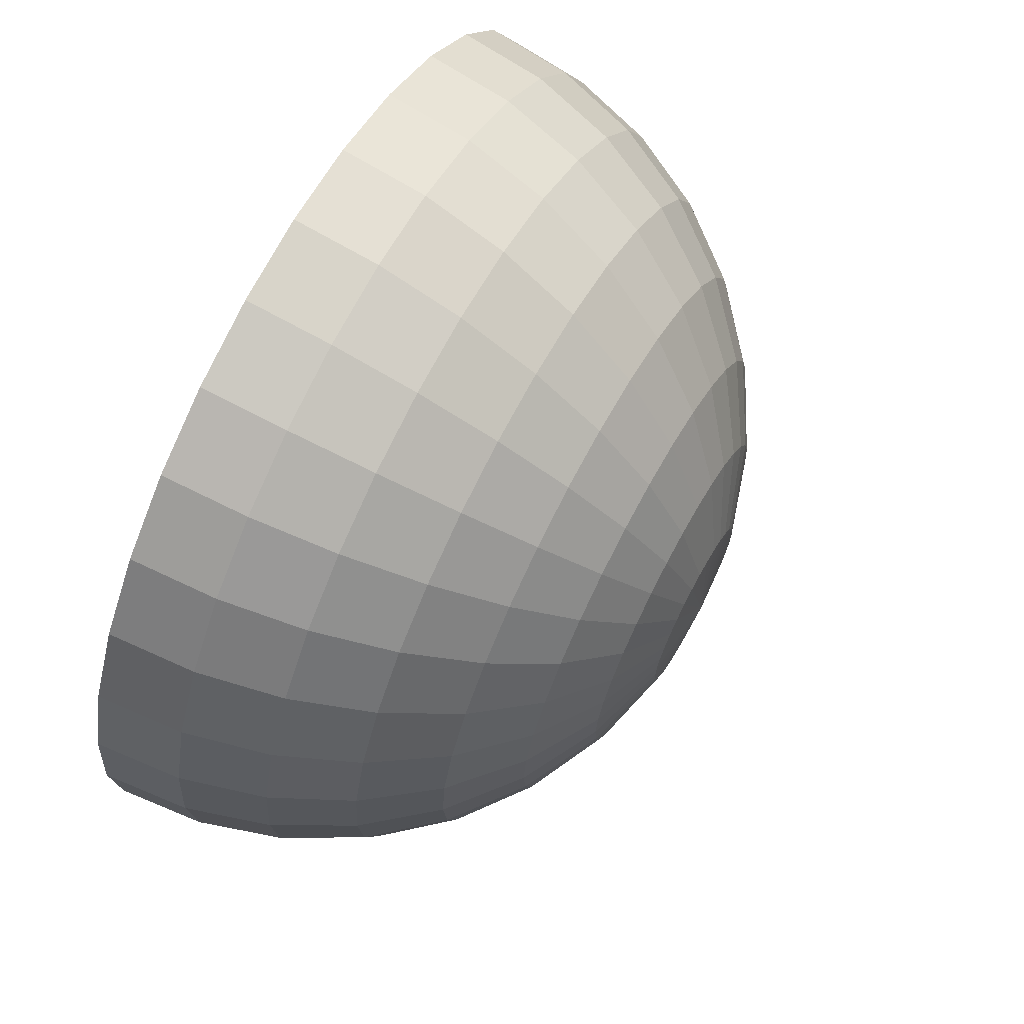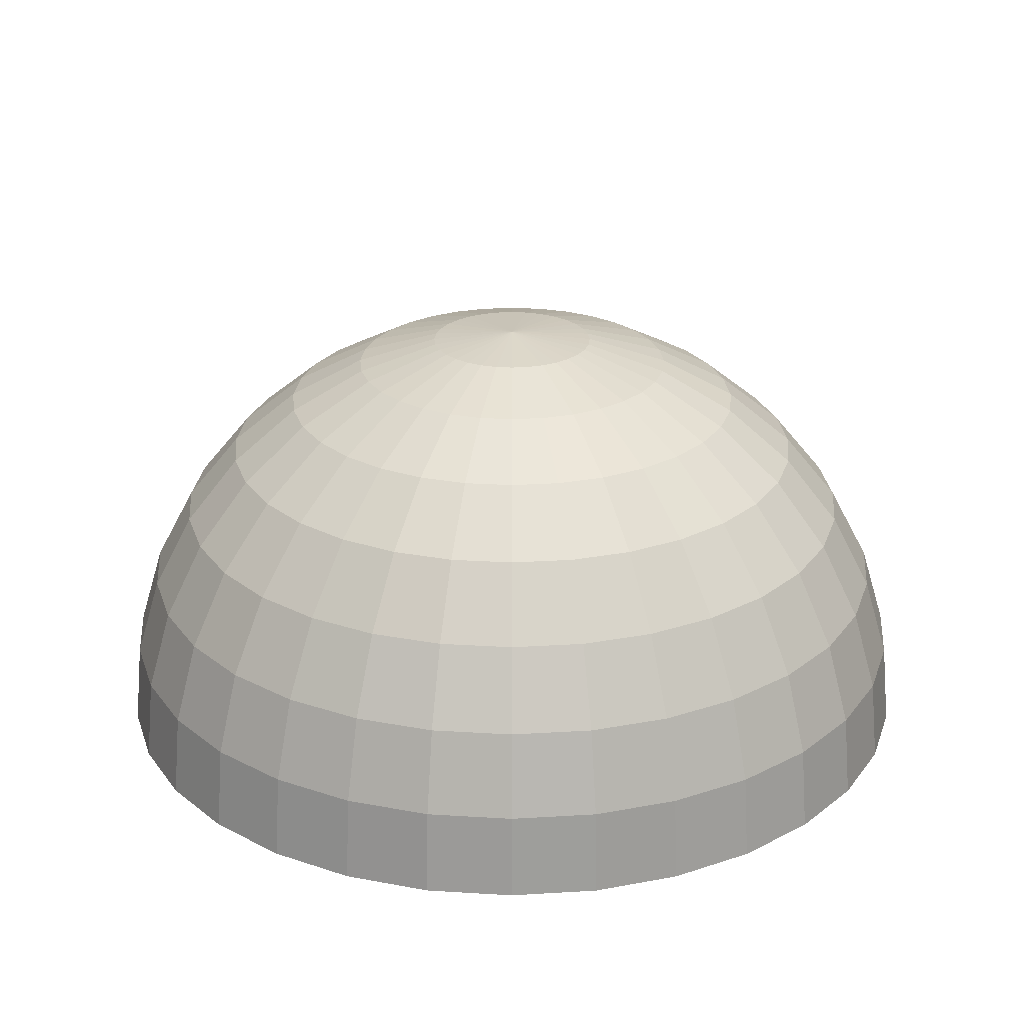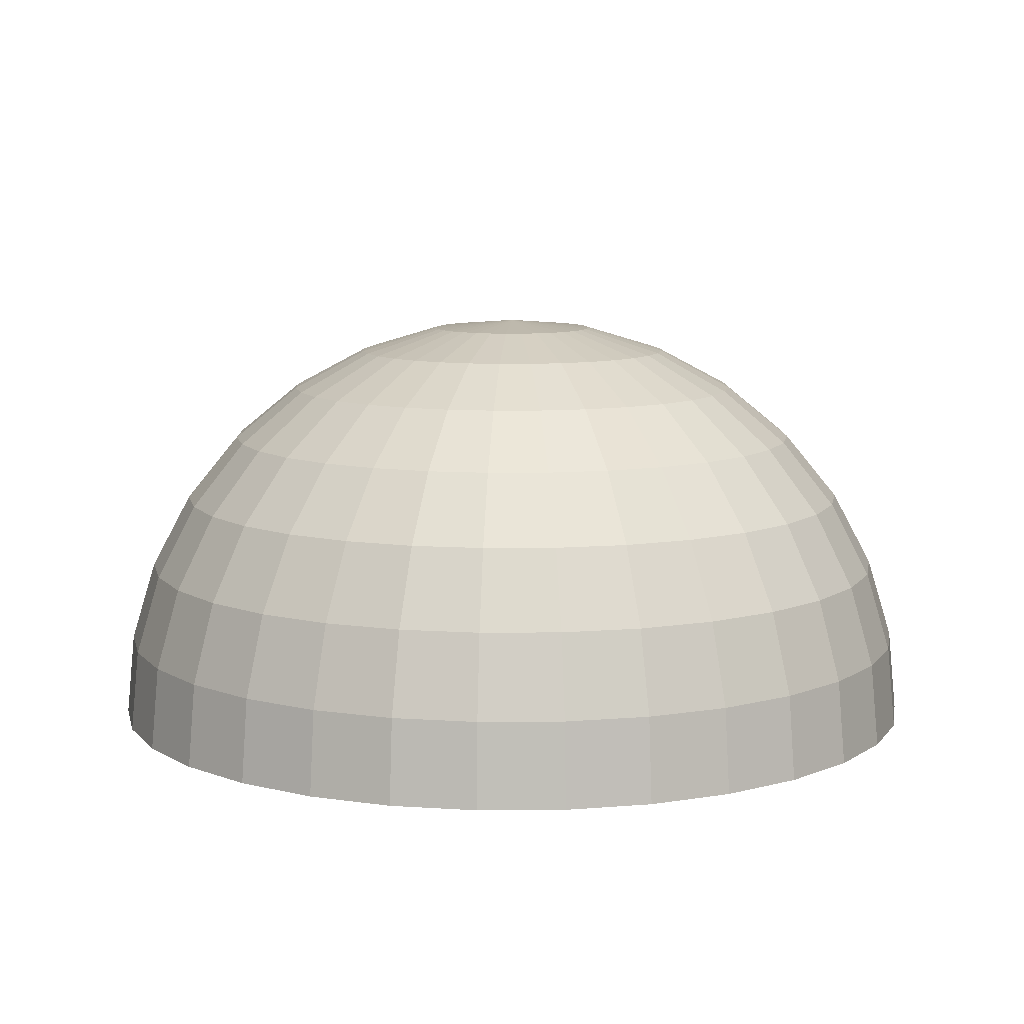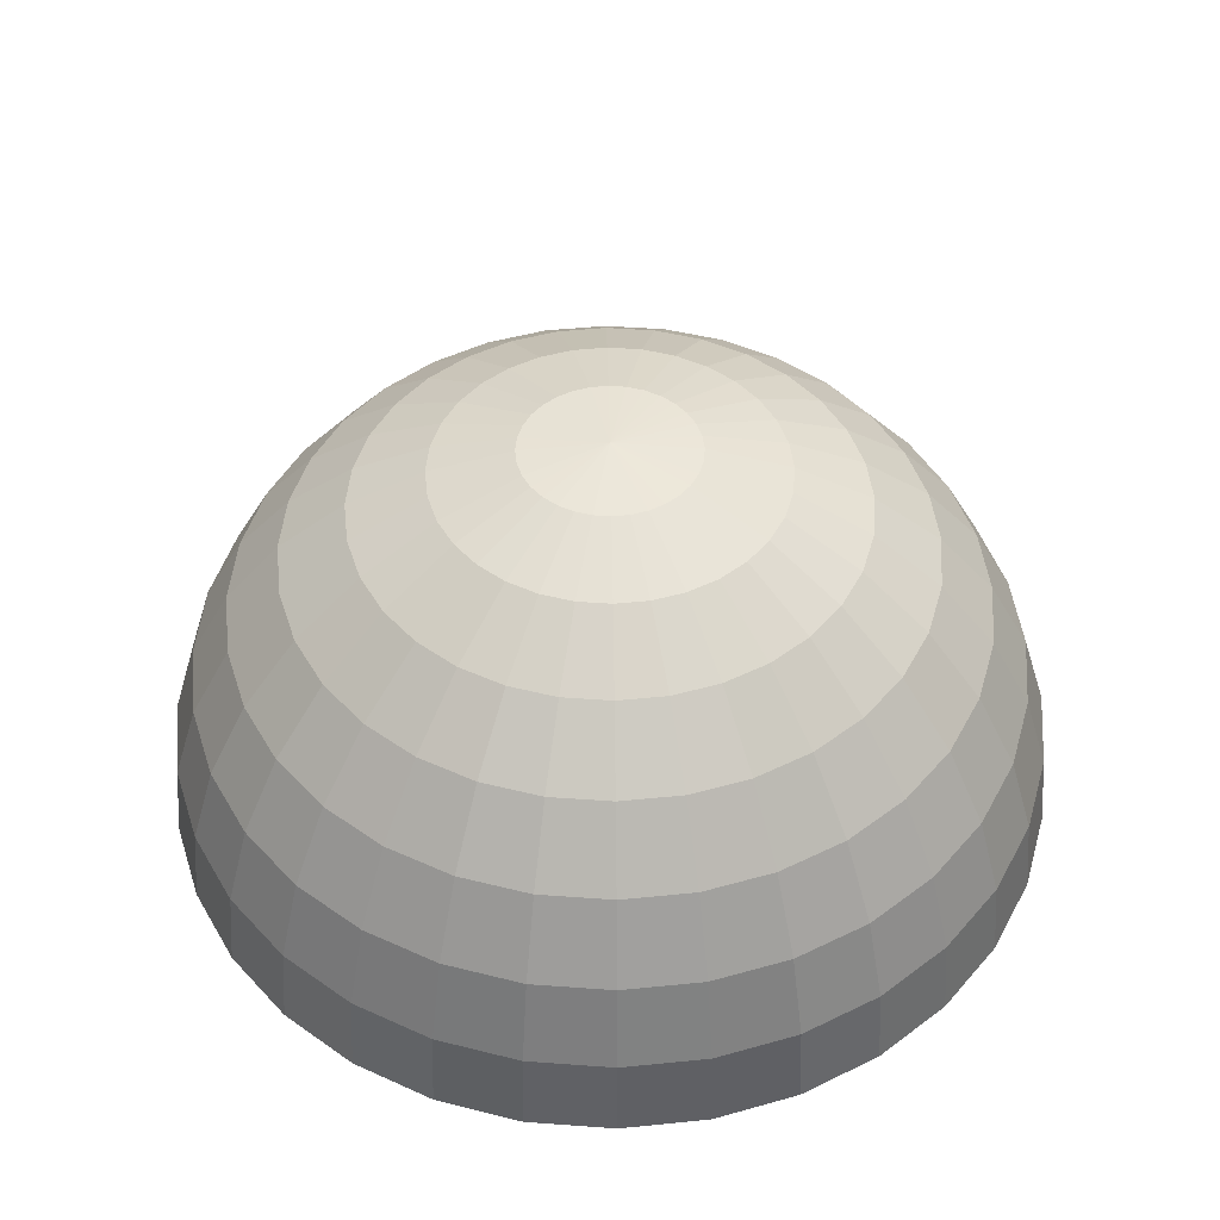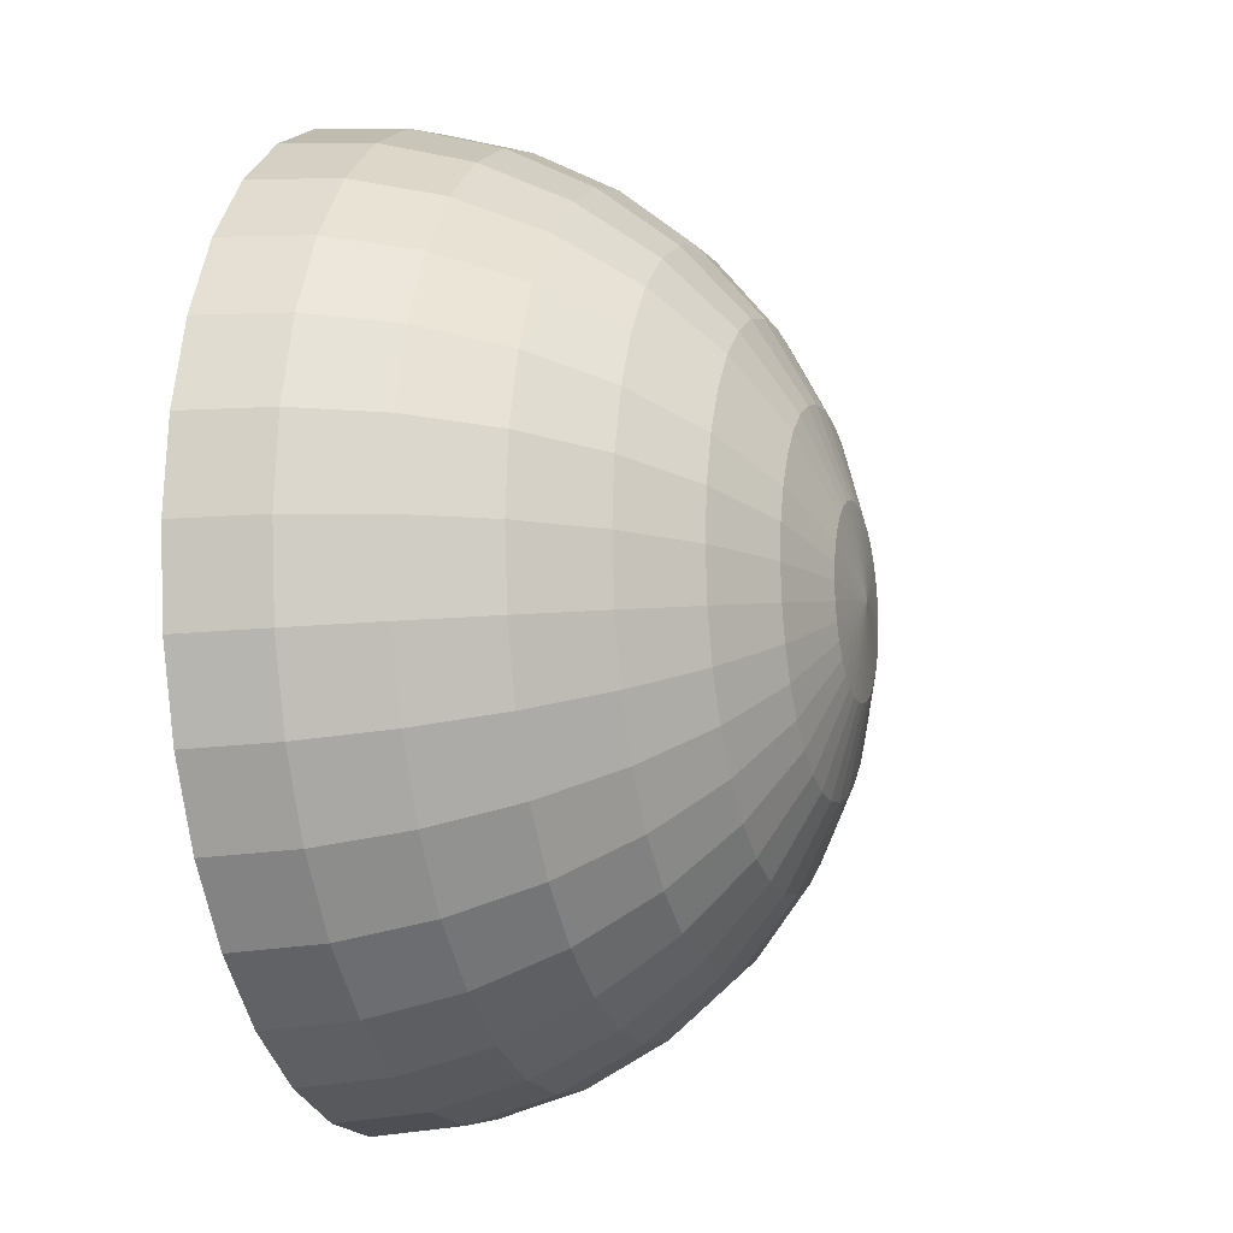
<metadata>
{"format":"obj","ext":"obj","renderer":"f3d","projection":"perspective","resolution":1024,"background":"white","views":[{"elev":68.4,"azim":-61.5,"up":"+Y"},{"elev":25.3,"azim":-11.2,"up":"+Z"},{"elev":9.4,"azim":83.2,"up":"+Z"},{"elev":46.7,"azim":66.6,"up":"+Z"},{"elev":-11.7,"azim":-73.1,"up":"+Y"}]}
</metadata>
<code>
o Sphere
v 158.5 302.4 264.5
v 75.75 302.4 181.7
v 30.95 302.4 73.54
v 25.19 302.4 15.01
v 267.8 313.8 309.2
v 212.6 324.8 292.2
v 161.7 334.9 264.5
v 117.1 343.8 227.1
v 80.54 351.1 181.7
v 53.35 356.5 129.8
v 36.61 359.8 73.54
v 30.95 360.9 15.01
v 271.1 324.8 309.2
v 219.1 346.4 292.2
v 171.2 366.2 264.5
v 129.2 383.6 227.1
v 94.73 397.9 181.7
v 69.12 408.5 129.8
v 53.35 415 73.54
v 48.02 417.2 15.01
v 276.5 334.9 309.2
v 229.7 366.2 292.2
v 186.6 395 264.5
v 148.8 420.3 227.1
v 117.8 441 181.7
v 94.73 456.4 129.8
v 80.54 465.9 73.54
v 75.75 469.1 15.01
v 283.8 343.8 309.2
v 244 383.6 292.2
v 207.3 420.3 264.5
v 175.2 452.4 227.1
v 148.8 478.8 181.7
v 129.2 498.4 129.8
v 117.1 510.5 73.54
v 113.1 514.6 15.01
v 292.7 351.1 309.2
v 261.4 397.9 292.2
v 232.6 441 264.5
v 207.3 478.8 227.1
v 186.6 509.8 181.7
v 171.2 532.9 129.8
v 161.7 547.1 73.54
v 158.5 551.9 15.01
v 325.2 302.4 315
v 302.8 356.5 309.2
v 281.3 408.5 292.2
v 261.4 456.4 264.5
v 244 498.4 227.1
v 229.7 532.9 181.7
v 219.1 558.5 129.8
v 212.6 574.3 73.54
v 210.4 579.6 15.01
v 313.8 359.8 309.2
v 302.8 415 292.2
v 292.7 465.9 264.5
v 283.8 510.5 227.1
v 276.5 547.1 181.7
v 271.1 574.3 129.8
v 267.8 591 73.54
v 266.7 596.7 15.01
v 325.2 360.9 309.2
v 325.2 417.2 292.2
v 325.2 469.1 264.5
v 325.2 514.6 227.1
v 325.2 551.9 181.7
v 325.2 579.6 129.8
v 325.2 596.7 73.54
v 325.2 602.4 15.01
v 336.6 359.8 309.2
v 347.6 415 292.2
v 357.7 465.9 264.5
v 366.6 510.5 227.1
v 373.9 547.1 181.7
v 379.3 574.3 129.8
v 382.6 591 73.54
v 383.7 596.7 15.01
v 347.6 356.5 309.2
v 369.1 408.5 292.2
v 389 456.4 264.5
v 406.4 498.4 227.1
v 420.6 532.9 181.7
v 431.3 558.5 129.8
v 437.8 574.3 73.54
v 440 579.6 15.01
v 357.7 351.1 309.2
v 389 397.9 292.2
v 417.8 441 264.5
v 443 478.8 227.1
v 463.8 509.8 181.7
v 479.2 532.9 129.8
v 488.7 547.1 73.54
v 491.9 551.9 15.01
v 366.6 343.8 309.2
v 406.4 383.6 292.2
v 443 420.3 264.5
v 475.2 452.4 227.1
v 501.6 478.8 181.7
v 521.2 498.4 129.8
v 533.2 510.5 73.54
v 537.3 514.6 15.01
v 373.9 334.9 309.2
v 420.6 366.2 292.2
v 463.8 395 264.5
v 501.6 420.3 227.1
v 532.6 441 181.7
v 555.6 456.4 129.8
v 569.8 465.9 73.54
v 574.6 469.1 15.01
v 379.3 324.8 309.2
v 431.3 346.4 292.2
v 479.2 366.2 264.5
v 521.2 383.6 227.1
v 555.6 397.9 181.7
v 581.3 408.5 129.8
v 597 415 73.54
v 602.4 417.2 15.01
v 382.6 313.8 309.2
v 437.8 324.8 292.2
v 488.7 334.9 264.5
v 533.2 343.8 227.1
v 569.8 351.1 181.7
v 597 356.5 129.8
v 613.8 359.8 73.54
v 619.4 360.9 15.01
v 383.7 302.4 309.2
v 440 302.4 292.2
v 491.9 302.4 264.5
v 537.3 302.4 227.1
v 574.6 302.4 181.7
v 602.4 302.4 129.8
v 619.4 302.4 73.54
v 625.2 302.4 15.01
v 382.6 291 309.2
v 437.8 280 292.2
v 488.7 269.9 264.5
v 533.2 261 227.1
v 569.8 253.8 181.7
v 597 248.4 129.8
v 613.8 245 73.54
v 619.4 243.9 15.01
v 379.3 280 309.2
v 431.3 258.5 292.2
v 479.2 238.6 264.5
v 521.2 221.2 227.1
v 555.6 207 181.7
v 581.3 196.4 129.8
v 597 189.8 73.54
v 602.4 187.6 15.01
v 373.9 269.9 309.2
v 420.6 238.6 292.2
v 463.8 209.8 264.5
v 501.6 184.6 227.1
v 532.6 163.8 181.7
v 555.6 148.4 129.8
v 569.8 139 73.54
v 574.6 135.8 15.01
v 366.6 261 309.2
v 406.4 221.2 292.2
v 443 184.6 264.5
v 475.2 152.4 227.1
v 501.6 126 181.7
v 521.2 106.4 129.8
v 533.2 94.37 73.54
v 537.3 90.29 15.01
v 357.7 253.8 309.2
v 389 207 292.2
v 417.8 163.8 264.5
v 443 126 227.1
v 463.8 95.02 181.7
v 479.2 71.97 129.8
v 488.7 57.77 73.54
v 491.9 52.98 15.01
v 347.6 248.4 309.2
v 369.1 196.4 292.2
v 389 148.4 264.5
v 406.4 106.4 227.1
v 420.6 71.97 181.7
v 431.3 46.36 129.8
v 437.8 30.58 73.54
v 440 25.26 15.01
v 336.6 245 309.2
v 347.6 189.8 292.2
v 357.7 139 264.5
v 366.6 94.37 227.1
v 373.9 57.77 181.7
v 379.3 30.58 129.8
v 382.6 13.84 73.54
v 383.7 8.187 15.01
v 325.2 243.9 309.2
v 325.2 187.6 292.2
v 325.2 135.8 264.5
v 325.2 90.29 227.1
v 325.2 52.98 181.7
v 325.2 25.26 129.8
v 325.2 8.187 73.54
v 325.2 2.423 15.01
v 313.8 245 309.2
v 302.8 189.8 292.2
v 292.7 139 264.5
v 283.8 94.37 227.1
v 276.5 57.78 181.7
v 271.1 30.58 129.8
v 267.8 13.84 73.54
v 266.7 8.188 15.01
v 302.8 248.4 309.2
v 281.3 196.4 292.2
v 261.4 148.4 264.5
v 244 106.4 227.1
v 229.7 71.97 181.7
v 219.1 46.36 129.8
v 212.6 30.58 73.54
v 210.4 25.26 15.01
v 292.7 253.8 309.2
v 261.4 207 292.2
v 232.6 163.8 264.5
v 207.3 126 227.1
v 186.6 95.02 181.7
v 171.2 71.97 129.8
v 161.7 57.78 73.54
v 158.5 52.98 15.01
v 283.8 261 309.2
v 244 221.2 292.2
v 207.3 184.6 264.5
v 175.2 152.4 227.1
v 148.8 126 181.7
v 129.2 106.4 129.8
v 117.1 94.37 73.54
v 113.1 90.29 15.01
v 276.5 269.9 309.2
v 229.7 238.6 292.2
v 186.6 209.8 264.5
v 148.8 184.6 227.1
v 117.8 163.8 181.7
v 94.73 148.4 129.8
v 80.54 139 73.54
v 75.75 135.8 15.01
v 271.1 280 309.2
v 219.1 258.5 292.2
v 171.2 238.6 264.5
v 129.2 221.2 227.1
v 94.73 207 181.7
v 69.12 196.4 129.8
v 53.35 189.8 73.54
v 48.02 187.6 15.01
v 267.8 291 309.2
v 212.6 280 292.2
v 161.7 269.9 264.5
v 117.1 261 227.1
v 80.54 253.8 181.7
v 53.35 248.4 129.8
v 36.61 245 73.54
v 30.95 243.9 15.01
v 266.7 302.4 309.2
v 210.4 302.4 292.2
v 113.1 302.4 227.1
v 48.02 302.4 129.8
f 1 6 7
f 256 7 8
f 2 8 9
f 257 9 10
f 3 10 11
f 4 11 12
f 254 45 5
f 255 5 6
f 6 13 14
f 7 14 15
f 8 15 16
f 9 16 17
f 10 17 18
f 11 18 19
f 12 19 20
f 5 45 13
f 18 25 26
f 19 26 27
f 20 27 28
f 13 45 21
f 14 21 22
f 15 22 23
f 16 23 24
f 17 24 25
f 23 30 31
f 24 31 32
f 25 32 33
f 26 33 34
f 27 34 35
f 28 35 36
f 21 45 29
f 22 29 30
f 35 42 43
f 36 43 44
f 29 45 37
f 30 37 38
f 31 38 39
f 32 39 40
f 33 40 41
f 34 41 42
f 39 47 48
f 40 48 49
f 41 49 50
f 42 50 51
f 43 51 52
f 44 52 53
f 37 45 46
f 38 46 47
f 52 59 60
f 53 60 61
f 46 45 54
f 47 54 55
f 48 55 56
f 49 56 57
f 50 57 58
f 51 58 59
f 57 64 65
f 58 65 66
f 59 66 67
f 60 67 68
f 61 68 69
f 54 45 62
f 55 62 63
f 56 63 64
f 69 76 77
f 62 45 70
f 63 70 71
f 64 71 72
f 65 72 73
f 66 73 74
f 67 74 75
f 68 75 76
f 73 80 81
f 74 81 82
f 75 82 83
f 76 83 84
f 77 84 85
f 70 45 78
f 71 78 79
f 72 79 80
f 85 92 93
f 78 45 86
f 79 86 87
f 80 87 88
f 81 88 89
f 82 89 90
f 83 90 91
f 84 91 92
f 90 97 98
f 91 98 99
f 92 99 100
f 93 100 101
f 86 45 94
f 87 94 95
f 88 95 96
f 89 96 97
f 95 102 103
f 96 103 104
f 97 104 105
f 98 105 106
f 99 106 107
f 100 107 108
f 101 108 109
f 94 45 102
f 107 114 115
f 108 115 116
f 109 116 117
f 102 45 110
f 103 110 111
f 104 111 112
f 105 112 113
f 106 113 114
f 111 118 119
f 112 119 120
f 113 120 121
f 114 121 122
f 115 122 123
f 116 123 124
f 117 124 125
f 110 45 118
f 123 130 131
f 124 131 132
f 125 132 133
f 118 45 126
f 119 126 127
f 120 127 128
f 121 128 129
f 122 129 130
f 128 135 136
f 129 136 137
f 130 137 138
f 131 138 139
f 132 139 140
f 133 140 141
f 126 45 134
f 127 134 135
f 140 147 148
f 141 148 149
f 134 45 142
f 135 142 143
f 136 143 144
f 137 144 145
f 138 145 146
f 139 146 147
f 144 151 152
f 145 152 153
f 146 153 154
f 147 154 155
f 148 155 156
f 149 156 157
f 142 45 150
f 143 150 151
f 156 163 164
f 157 164 165
f 150 45 158
f 151 158 159
f 152 159 160
f 153 160 161
f 154 161 162
f 155 162 163
f 161 168 169
f 162 169 170
f 163 170 171
f 164 171 172
f 165 172 173
f 158 45 166
f 159 166 167
f 160 167 168
f 173 180 181
f 166 45 174
f 167 174 175
f 168 175 176
f 169 176 177
f 170 177 178
f 171 178 179
f 172 179 180
f 178 185 186
f 179 186 187
f 180 187 188
f 181 188 189
f 174 45 182
f 175 182 183
f 176 183 184
f 177 184 185
f 182 45 190
f 183 190 191
f 184 191 192
f 185 192 193
f 186 193 194
f 187 194 195
f 188 195 196
f 189 196 197
f 194 201 202
f 195 202 203
f 196 203 204
f 197 204 205
f 190 45 198
f 191 198 199
f 192 199 200
f 193 200 201
f 199 206 207
f 200 207 208
f 201 208 209
f 202 209 210
f 203 210 211
f 204 211 212
f 205 212 213
f 198 45 206
f 211 218 219
f 212 219 220
f 213 220 221
f 206 45 214
f 207 214 215
f 208 215 216
f 209 216 217
f 210 217 218
f 215 222 223
f 216 223 224
f 217 224 225
f 218 225 226
f 219 226 227
f 220 227 228
f 221 228 229
f 214 45 222
f 227 234 235
f 228 235 236
f 229 236 237
f 222 45 230
f 223 230 231
f 224 231 232
f 225 232 233
f 226 233 234
f 232 239 240
f 233 240 241
f 234 241 242
f 235 242 243
f 236 243 244
f 237 244 245
f 230 45 238
f 231 238 239
f 244 251 252
f 245 252 253
f 238 45 246
f 239 246 247
f 240 247 248
f 241 248 249
f 242 249 250
f 243 250 251
f 249 1 256
f 250 256 2
f 251 2 257
f 252 257 3
f 253 3 4
f 246 45 254
f 247 254 255
f 248 255 1
f 1 255 6
f 256 1 7
f 2 256 8
f 257 2 9
f 3 257 10
f 4 3 11
f 255 254 5
f 6 5 13
f 7 6 14
f 8 7 15
f 9 8 16
f 10 9 17
f 11 10 18
f 12 11 19
f 18 17 25
f 19 18 26
f 20 19 27
f 14 13 21
f 15 14 22
f 16 15 23
f 17 16 24
f 23 22 30
f 24 23 31
f 25 24 32
f 26 25 33
f 27 26 34
f 28 27 35
f 22 21 29
f 35 34 42
f 36 35 43
f 30 29 37
f 31 30 38
f 32 31 39
f 33 32 40
f 34 33 41
f 39 38 47
f 40 39 48
f 41 40 49
f 42 41 50
f 43 42 51
f 44 43 52
f 38 37 46
f 52 51 59
f 53 52 60
f 47 46 54
f 48 47 55
f 49 48 56
f 50 49 57
f 51 50 58
f 57 56 64
f 58 57 65
f 59 58 66
f 60 59 67
f 61 60 68
f 55 54 62
f 56 55 63
f 69 68 76
f 63 62 70
f 64 63 71
f 65 64 72
f 66 65 73
f 67 66 74
f 68 67 75
f 73 72 80
f 74 73 81
f 75 74 82
f 76 75 83
f 77 76 84
f 71 70 78
f 72 71 79
f 85 84 92
f 79 78 86
f 80 79 87
f 81 80 88
f 82 81 89
f 83 82 90
f 84 83 91
f 90 89 97
f 91 90 98
f 92 91 99
f 93 92 100
f 87 86 94
f 88 87 95
f 89 88 96
f 95 94 102
f 96 95 103
f 97 96 104
f 98 97 105
f 99 98 106
f 100 99 107
f 101 100 108
f 107 106 114
f 108 107 115
f 109 108 116
f 103 102 110
f 104 103 111
f 105 104 112
f 106 105 113
f 111 110 118
f 112 111 119
f 113 112 120
f 114 113 121
f 115 114 122
f 116 115 123
f 117 116 124
f 123 122 130
f 124 123 131
f 125 124 132
f 119 118 126
f 120 119 127
f 121 120 128
f 122 121 129
f 128 127 135
f 129 128 136
f 130 129 137
f 131 130 138
f 132 131 139
f 133 132 140
f 127 126 134
f 140 139 147
f 141 140 148
f 135 134 142
f 136 135 143
f 137 136 144
f 138 137 145
f 139 138 146
f 144 143 151
f 145 144 152
f 146 145 153
f 147 146 154
f 148 147 155
f 149 148 156
f 143 142 150
f 156 155 163
f 157 156 164
f 151 150 158
f 152 151 159
f 153 152 160
f 154 153 161
f 155 154 162
f 161 160 168
f 162 161 169
f 163 162 170
f 164 163 171
f 165 164 172
f 159 158 166
f 160 159 167
f 173 172 180
f 167 166 174
f 168 167 175
f 169 168 176
f 170 169 177
f 171 170 178
f 172 171 179
f 178 177 185
f 179 178 186
f 180 179 187
f 181 180 188
f 175 174 182
f 176 175 183
f 177 176 184
f 183 182 190
f 184 183 191
f 185 184 192
f 186 185 193
f 187 186 194
f 188 187 195
f 189 188 196
f 194 193 201
f 195 194 202
f 196 195 203
f 197 196 204
f 191 190 198
f 192 191 199
f 193 192 200
f 199 198 206
f 200 199 207
f 201 200 208
f 202 201 209
f 203 202 210
f 204 203 211
f 205 204 212
f 211 210 218
f 212 211 219
f 213 212 220
f 207 206 214
f 208 207 215
f 209 208 216
f 210 209 217
f 215 214 222
f 216 215 223
f 217 216 224
f 218 217 225
f 219 218 226
f 220 219 227
f 221 220 228
f 227 226 234
f 228 227 235
f 229 228 236
f 223 222 230
f 224 223 231
f 225 224 232
f 226 225 233
f 232 231 239
f 233 232 240
f 234 233 241
f 235 234 242
f 236 235 243
f 237 236 244
f 231 230 238
f 244 243 251
f 245 244 252
f 239 238 246
f 240 239 247
f 241 240 248
f 242 241 249
f 243 242 250
f 249 248 1
f 250 249 256
f 251 250 2
f 252 251 257
f 253 252 3
f 247 246 254
f 248 247 255

</code>
